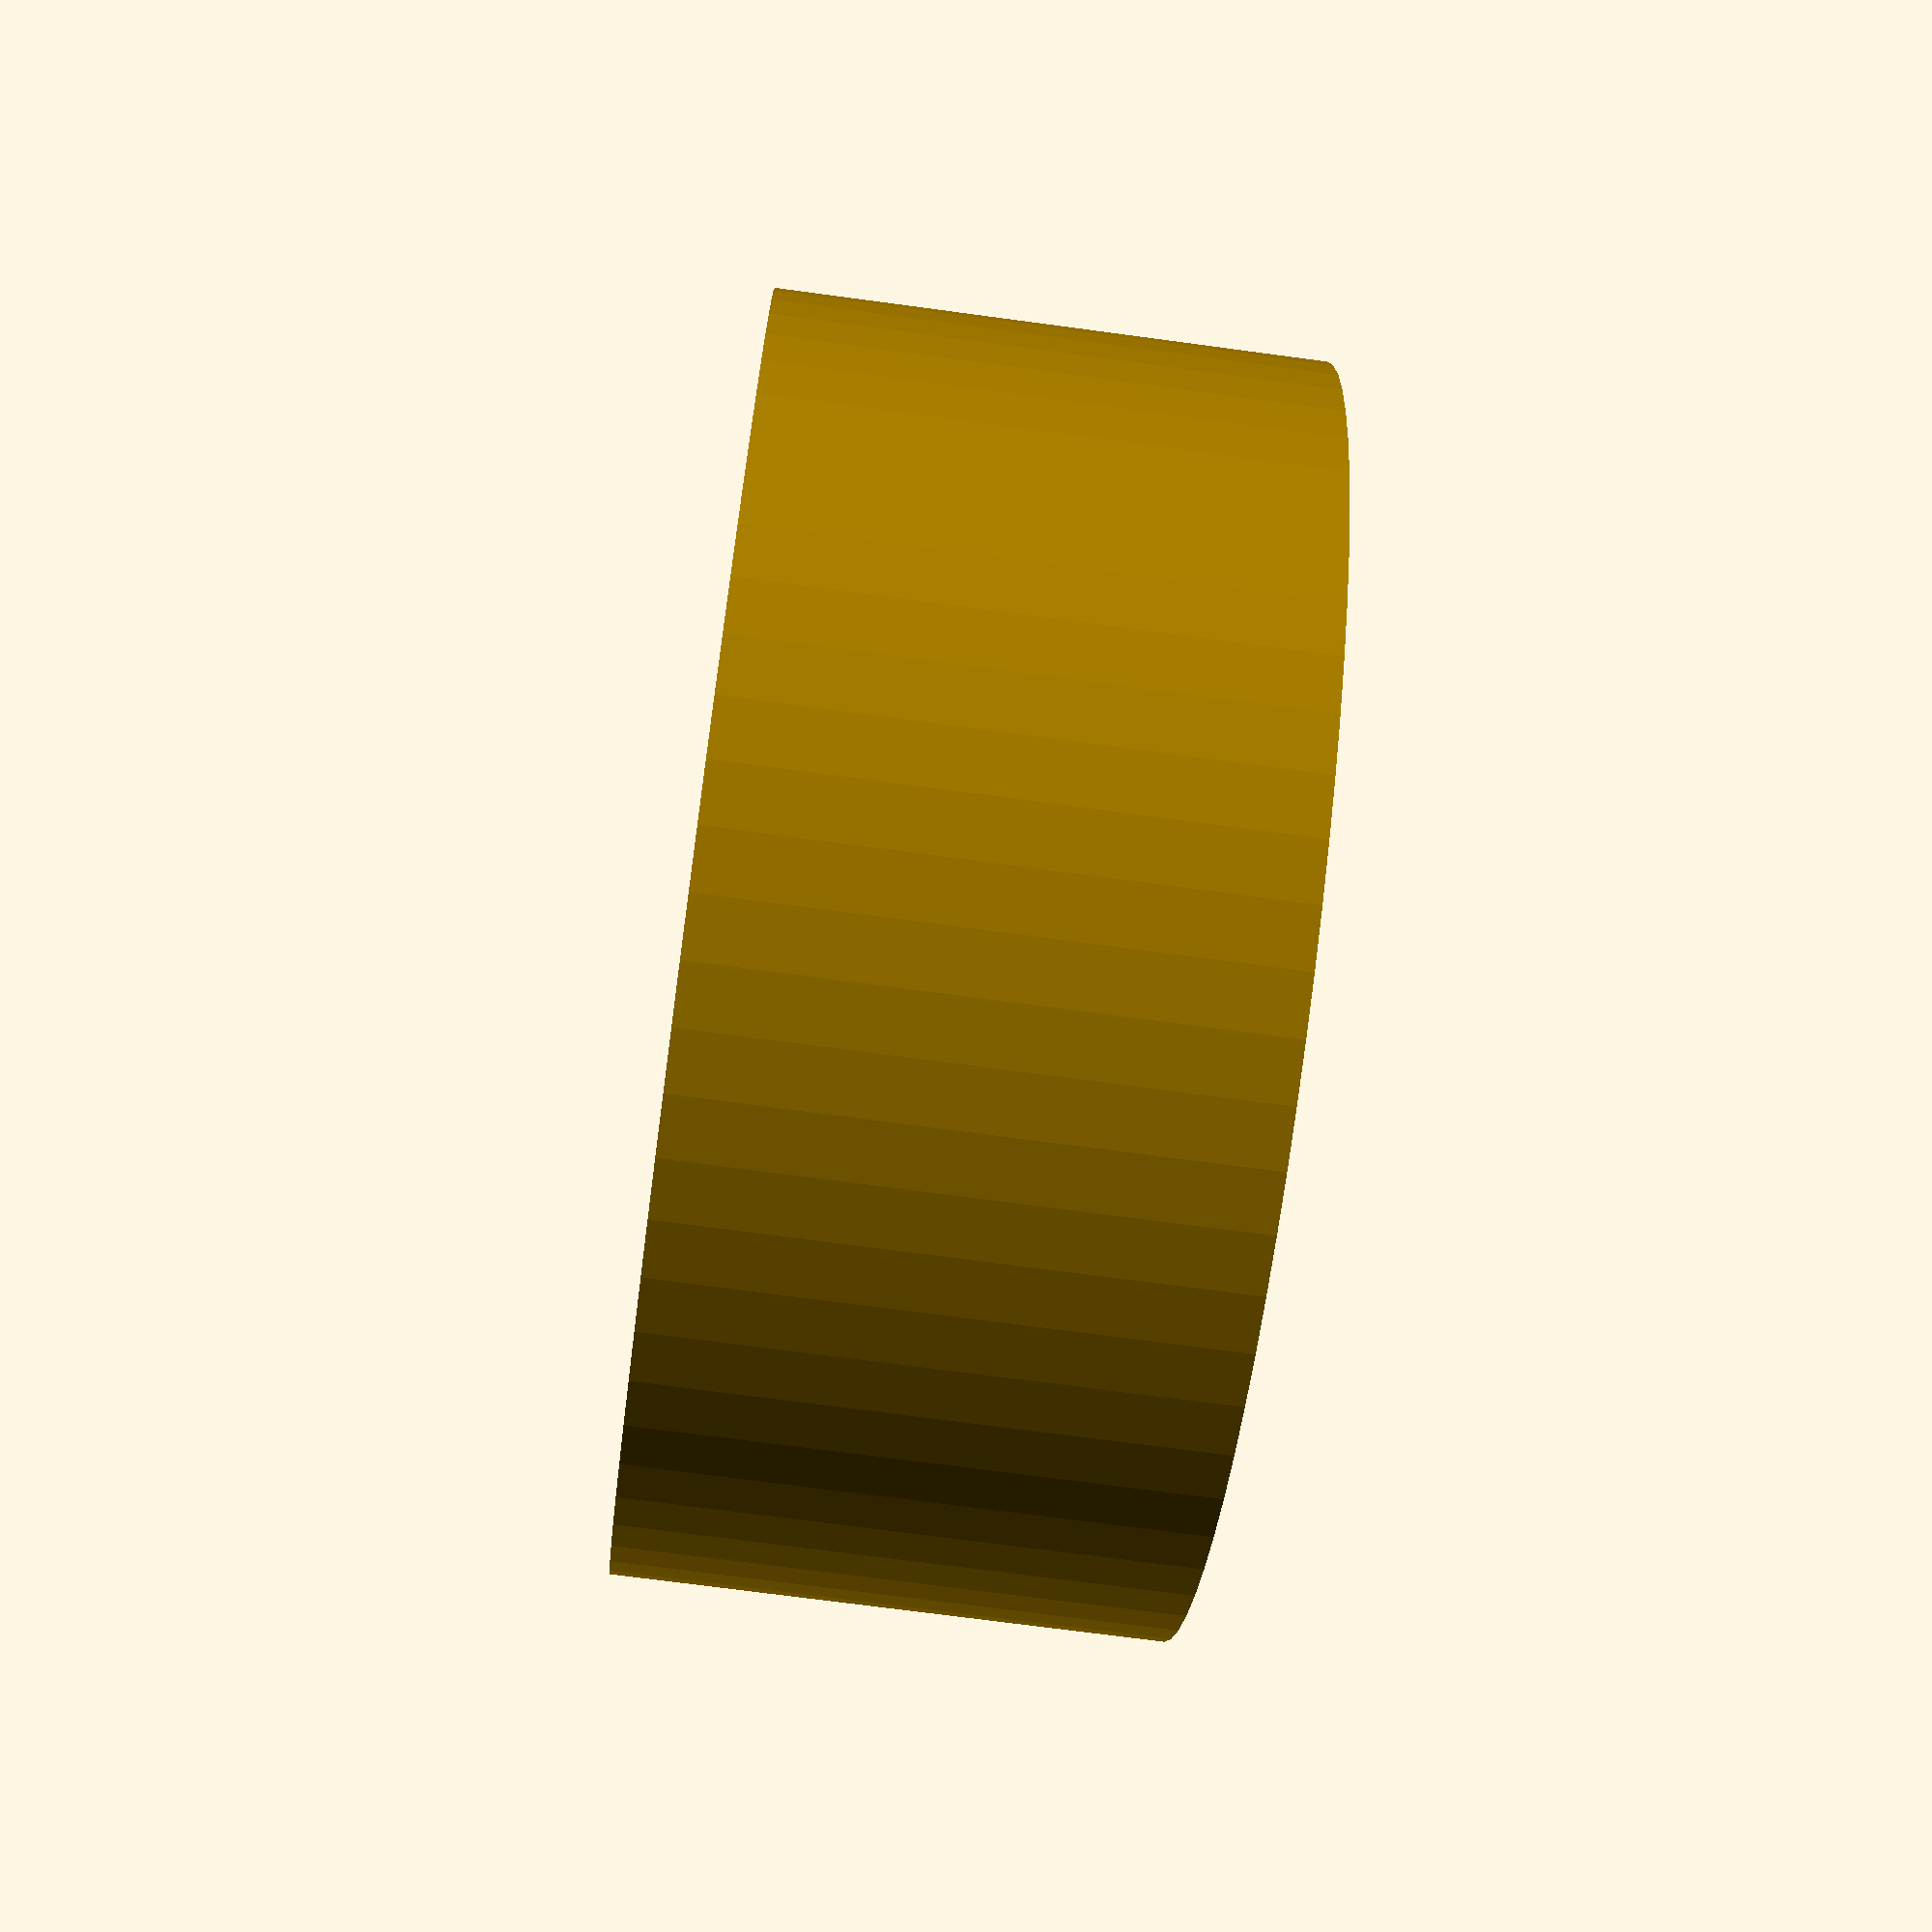
<openscad>
//
// 70's General Electric 
// Dishwasher roller and bushing for dishtray rack
//
wheel_radius_outer = 22.2;
wheel_ID = 10.1;
washer_bushing_OD = 9.30;
mounting_rod_dia = 5.50;

module half_cylinder(high=1,rad=1,$fn=60,center=true){
    difference(){
      rotate([90,0,0])cylinder(h=high,r=rad,center=true);
      translate([0,0,-rad*5]) cube(rad*10,center=true);
    }
}

module half_sphere(radius=1,$fn=60){
    difference(){
      sphere(radius,center=true);
      translate([0,0,-radius*5]) cube(radius*10,center=true);
    }
}

module ring(){
  difference(){
  cylinder(h=19, r= wheel_radius_outer,$fn=68,center=true);
  cylinder(h=25, r= wheel_ID/2,$fn=68,center=true);
  }
}

module shaping(){
union(){
translate([0,0,-6])cylinder(h=10,r1=wheel_radius_outer, r2=wheel_radius_inner, $fn=68,
center=true);
translate([0,0,5])cylinder(h=10, r= wheel_radius_outer-2.4, $fn=68, center=true);
}
}
// Bushing Part
module bushing_part(){
difference(){
  difference(){
    union(){
      cylinder(h=18,r=washer_bushing_OD/2.0,$fn=68,center=true);
      translate([0,0,8])cylinder(h=2.5,
      r1=washer_bushing_OD/2.0,r2=washer_bushing_OD/2.0+0.5,$fn=68,center=true);
      translate([0,0,-8.0])cylinder(h=3, r1=washer_bushing_OD/2.0+1.5,r2=washer_bushing_OD/2.0,$fn=68,center=true);
    }
    cylinder(h=30,r=mounting_rod_dia/2.0,$fn=68,center=true);
  }
  translate([5,0,7.5])rotate([0,90,0])cylinder(h=10,r=mounting_rod_dia/2.0,$fn=68,center=true); 
}
}

// Wheel Part
module wheel_part(){
  difference(){
  ring();
  shaping();
  }
}
//   attempt at minkowski sum didn't go so well.  recompile openscad?
//  $fn=10;
//  minkowski(){
//    sphere(r=10);
//    ring();
//  }


bushing_part();
$fn = 45;
arc = 360;
count = 7;
radius = wheel_radius_outer/1.8;
difference(){
wheel_part();
  for (i = [0:count - 1]){
    angle = arc / count  * i;
    translate(radius * [sin(angle),-cos(angle),0])
    cylinder(r=wheel_ID/4.0, h = 25,center=true);
  }
}

</openscad>
<views>
elev=251.1 azim=201.7 roll=277.7 proj=p view=wireframe
</views>
